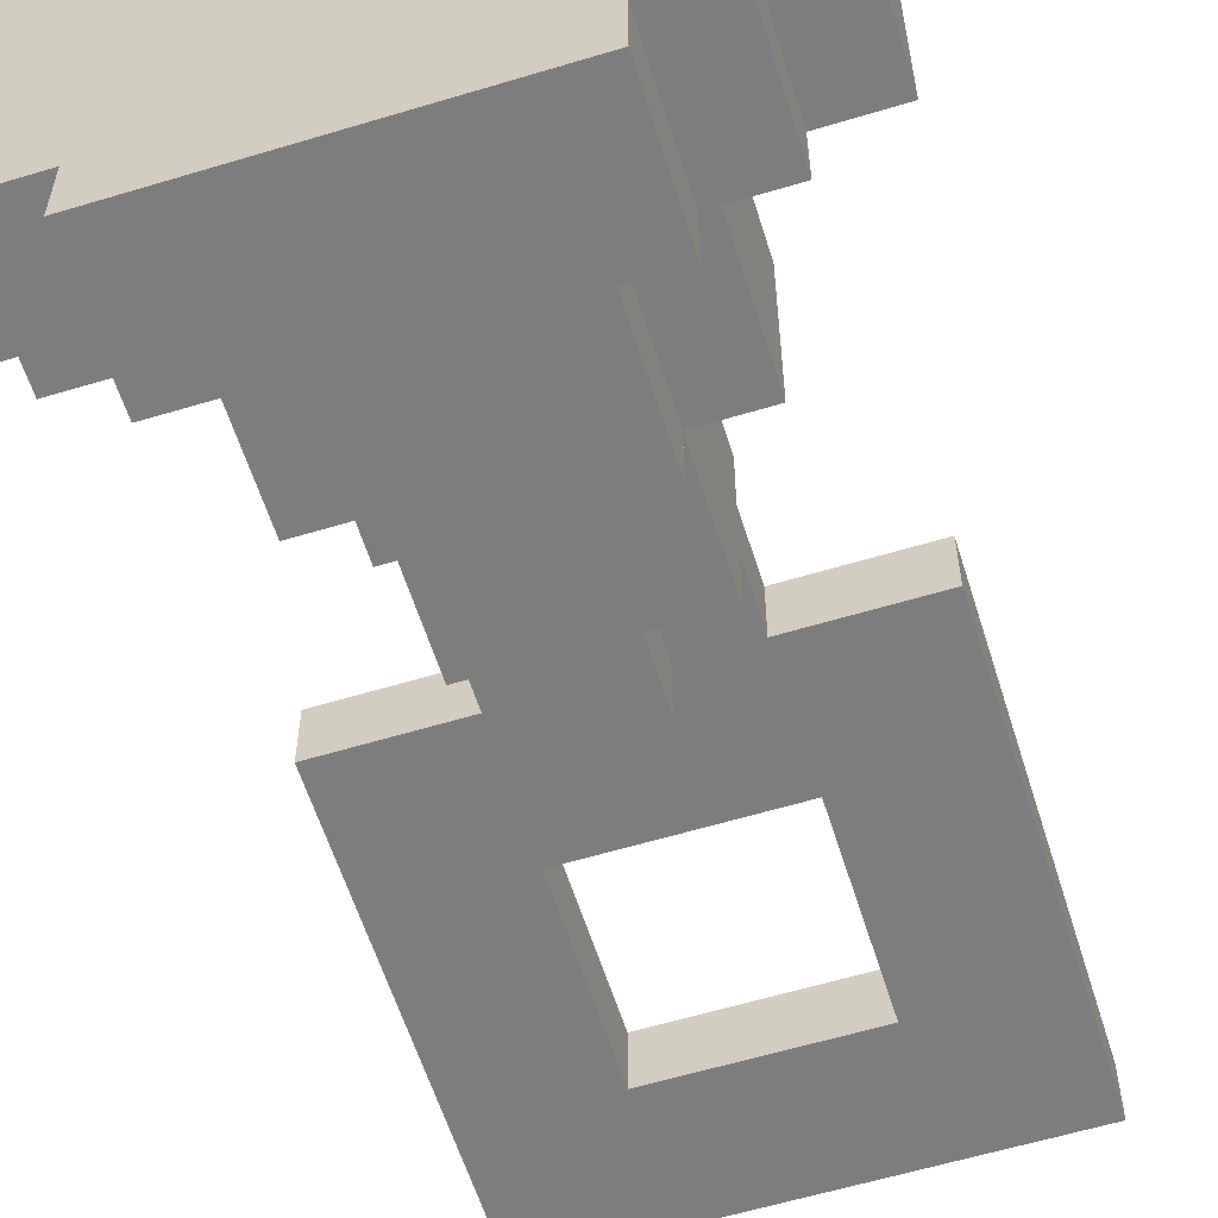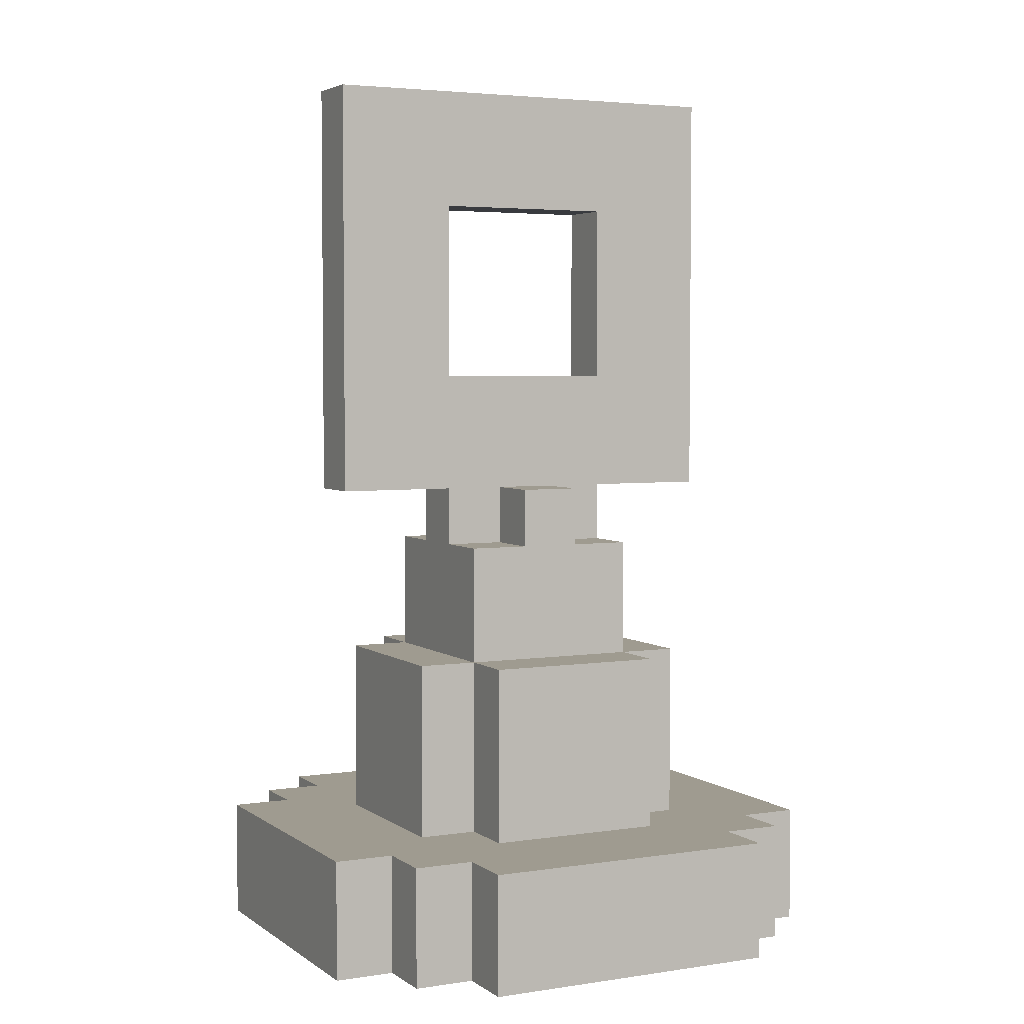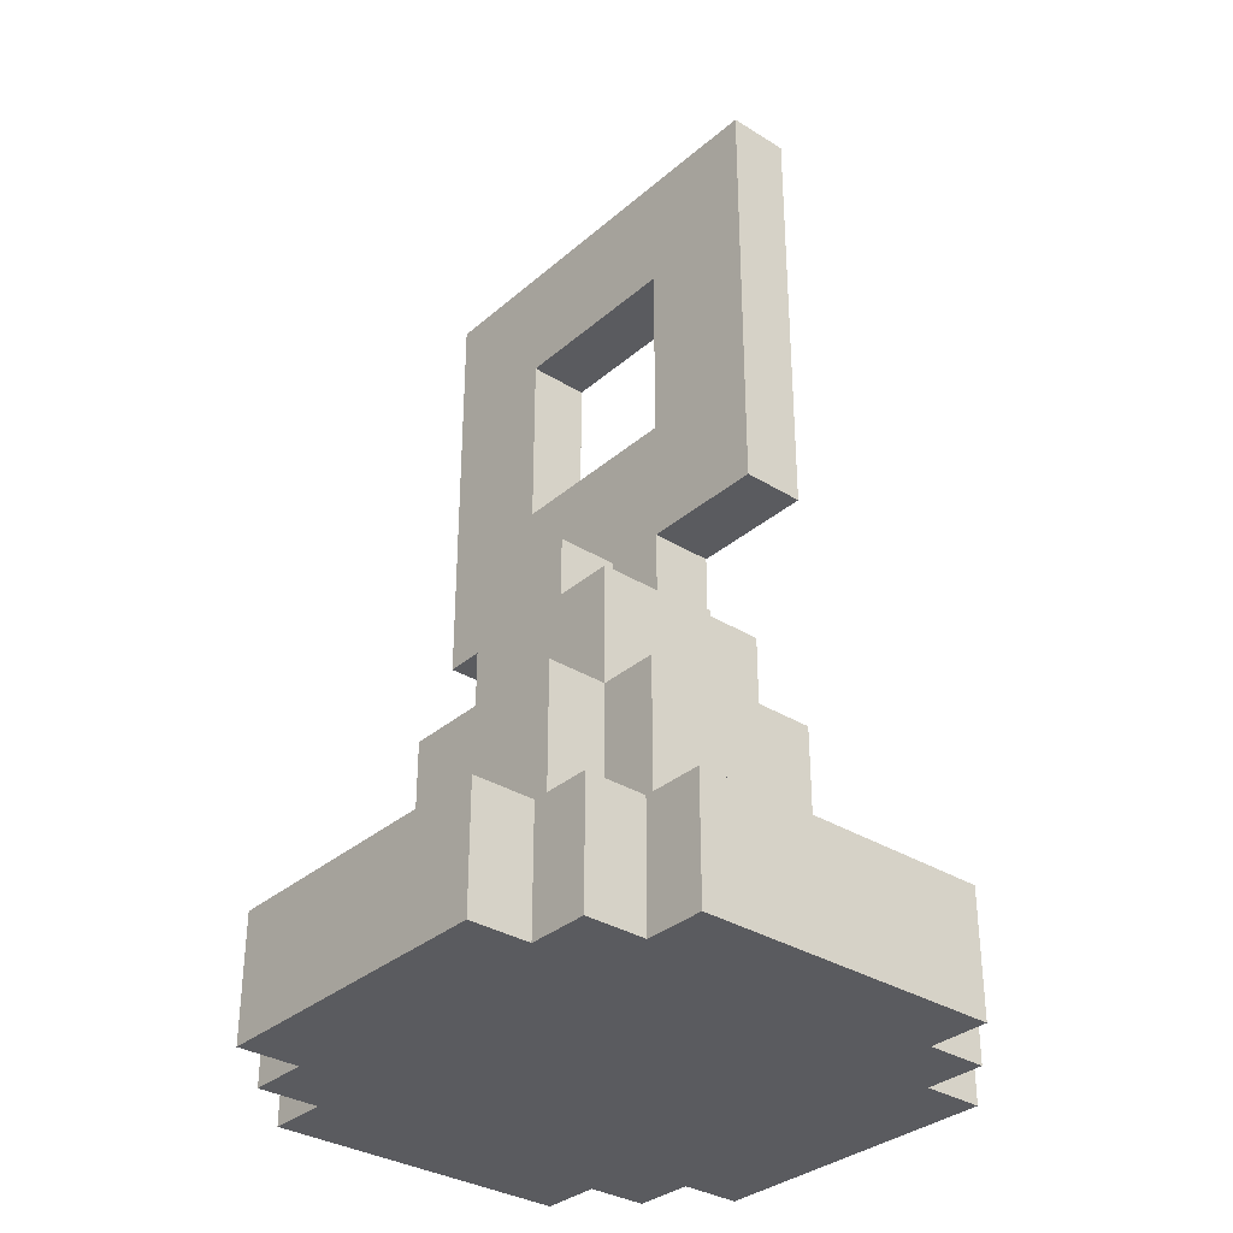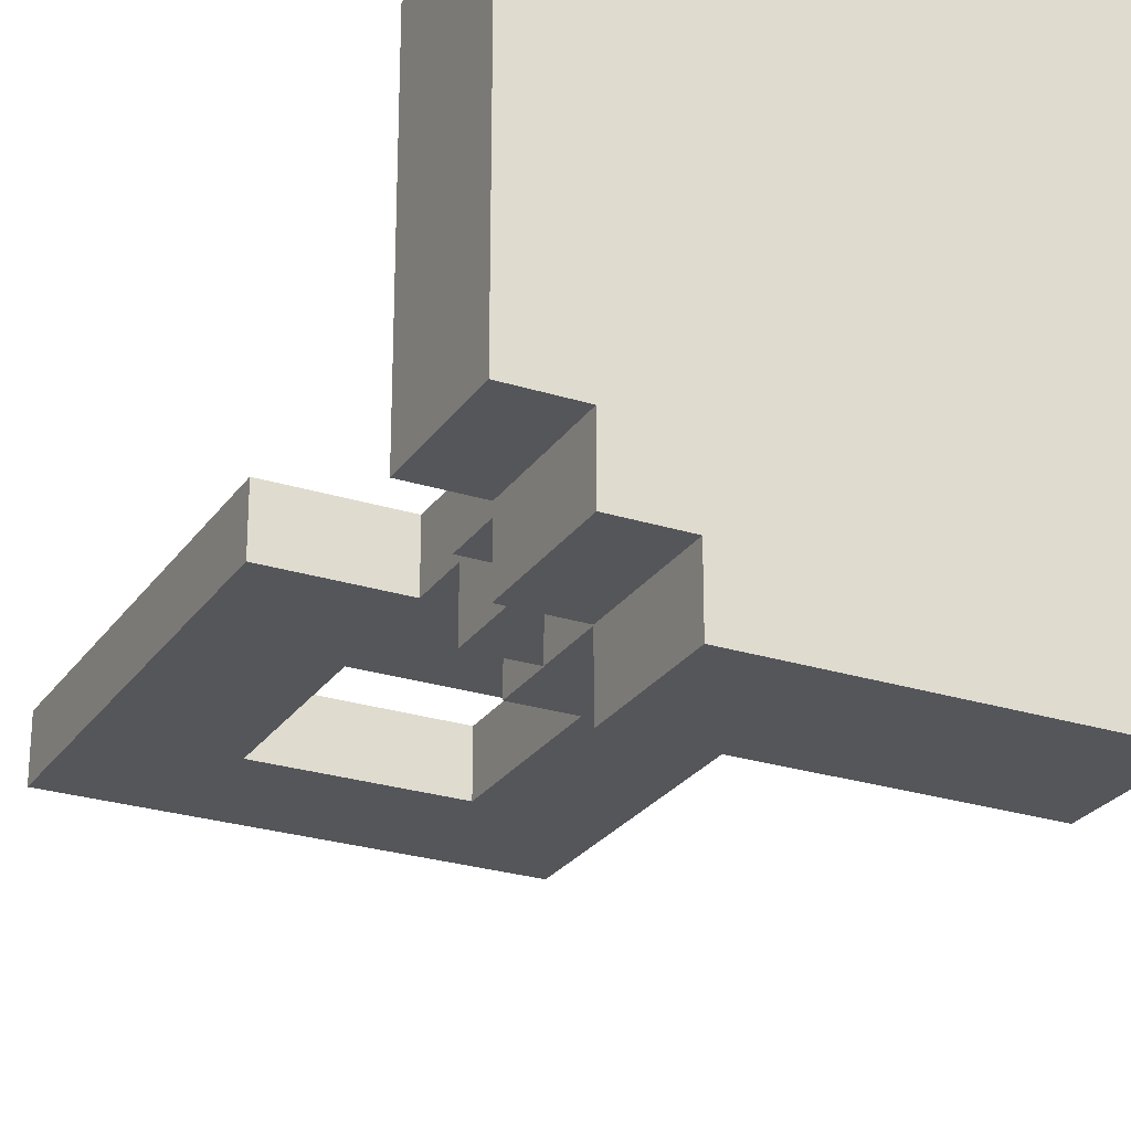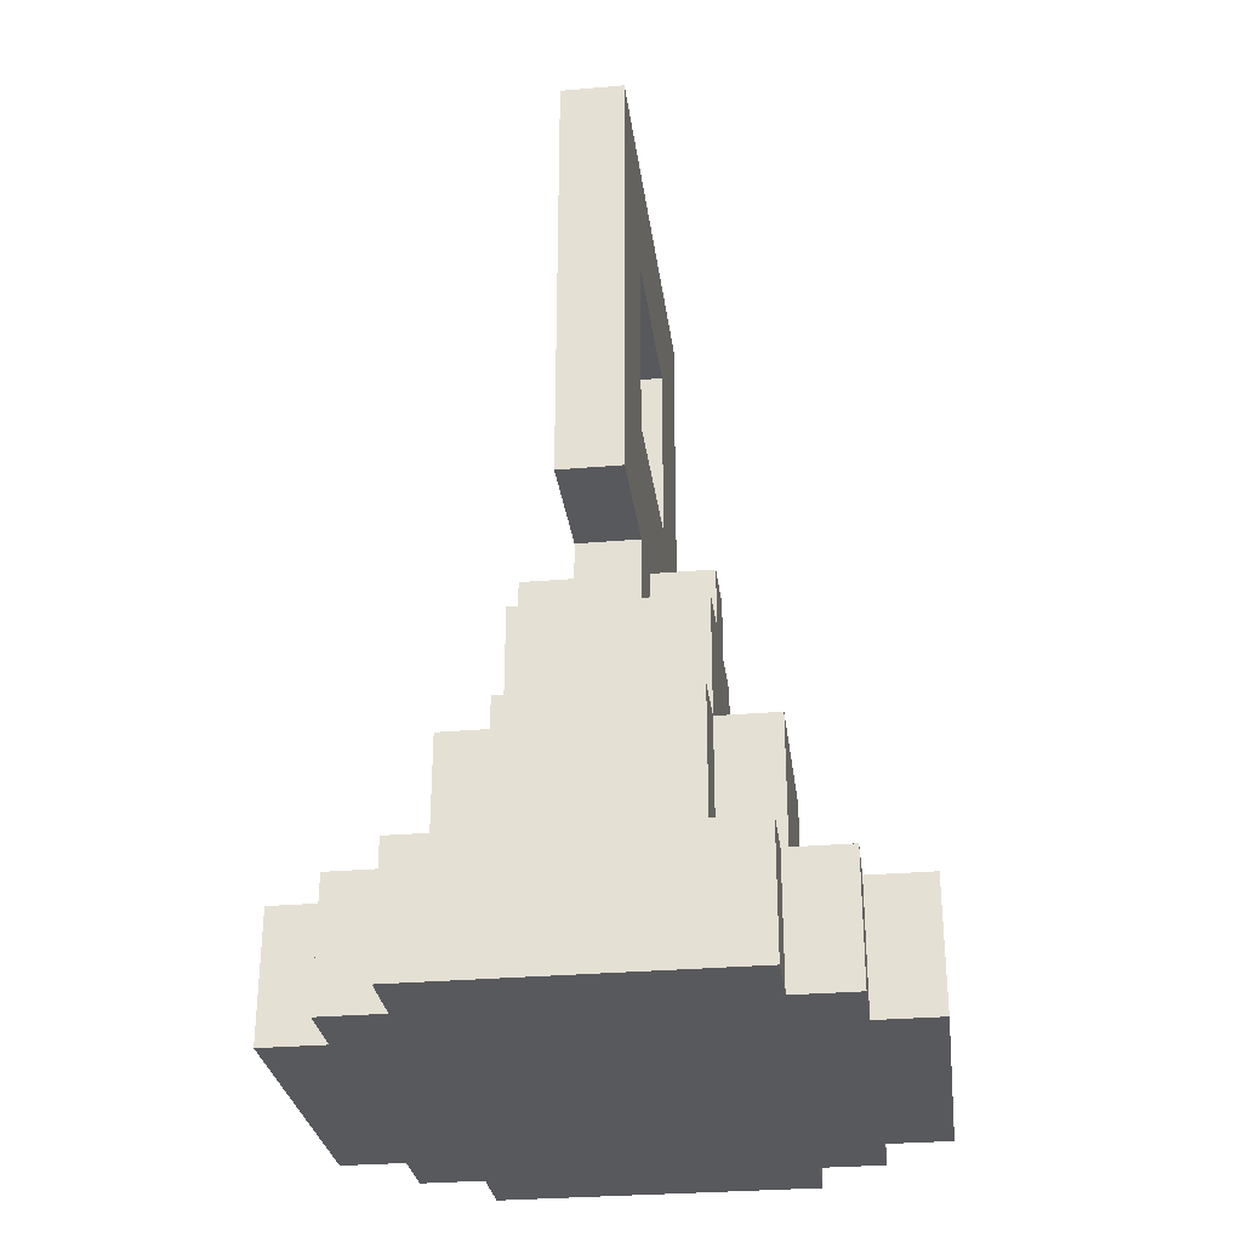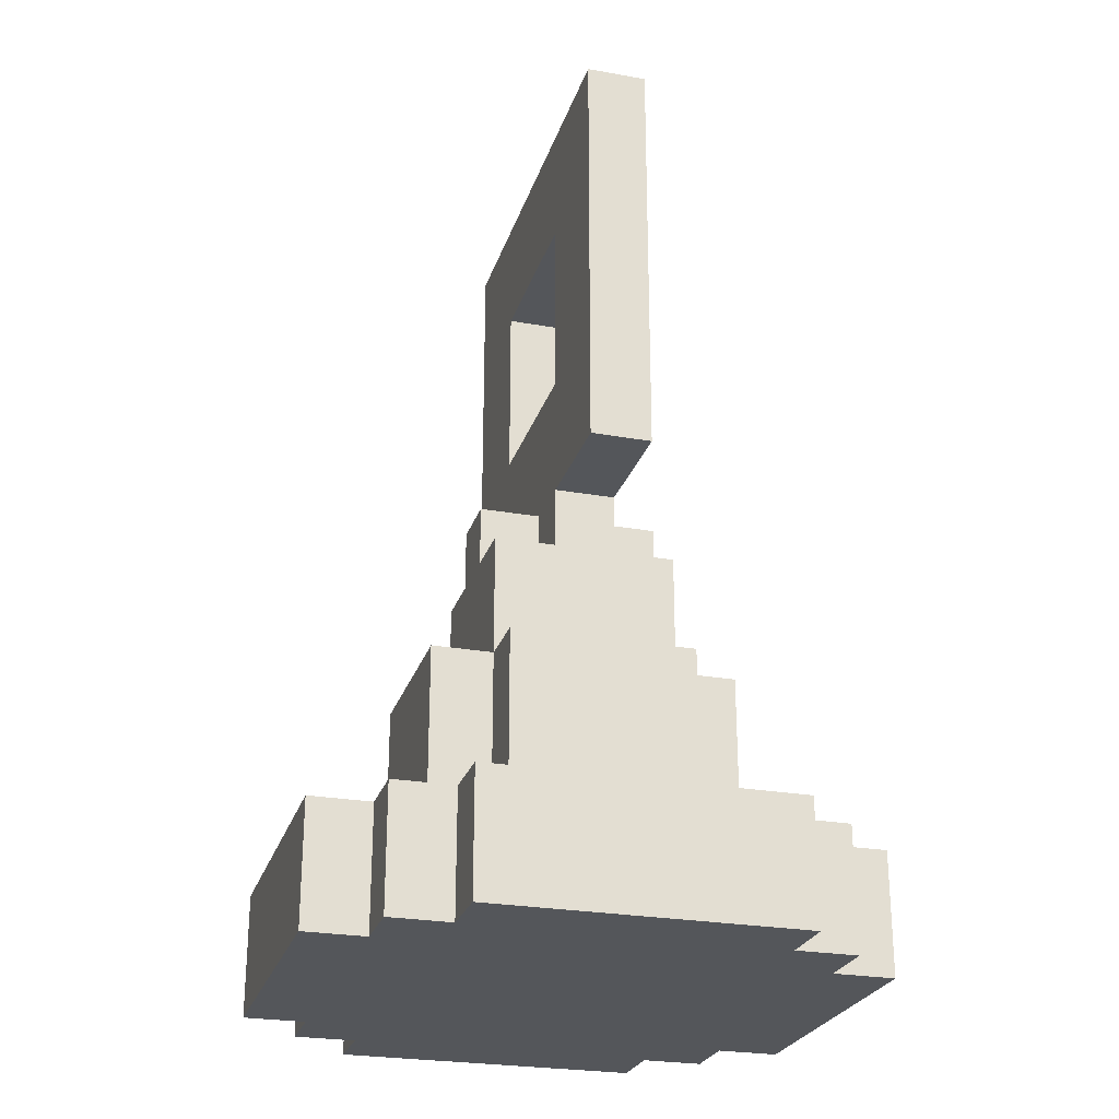
<metadata>
{"format":"obj","ext":"obj","renderer":"f3d","projection":"perspective","resolution":1024,"background":"white","views":[{"elev":-59.2,"azim":-162.7,"up":"+Y"},{"elev":4.0,"azim":153.4,"up":"+Z"},{"elev":-33.2,"azim":-130.5,"up":"+Z"},{"elev":-25.8,"azim":153.2,"up":"+Y"},{"elev":-29.8,"azim":-82.7,"up":"+Z"},{"elev":-25.7,"azim":74.0,"up":"+Z"}]}
</metadata>
<code>
v -4.5 2 -5.5
v -4.5 2 -7.5
v -4.5 7 -5.5
v -4.5 7 -7.5
v -3.5 1 -5.5
v -3.5 1 -7.5
v -3.5 2 -5.5
v -3.5 2 -7.5
v -3.5 4 7.5
v -3.5 4 0.5
v -3.5 5 7.5
v -3.5 5 0.5
v -3.5 7 -5.5
v -3.5 7 -7.5
v -3.5 8 -5.5
v -3.5 8 -7.5
v -2.5 0 -5.5
v -2.5 0 -7.5
v -2.5 1 -5.5
v -2.5 1 -7.5
v -2.5 3 -2.5
v -2.5 3 -5.5
v -2.5 6 -2.5
v -2.5 6 -5.5
v -2.5 8 -5.5
v -2.5 8 -7.5
v -2.5 9 -5.5
v -2.5 9 -7.5
v -1.5 2 -2.5
v -1.5 2 -5.5
v -1.5 3 -0.5
v -1.5 3 -2.5
v -1.5 3 -5.5
v -1.5 4 0.5
v -1.5 4 -0.5
v -1.5 5 0.5
v -1.5 5 -0.5
v -1.5 6 -0.5
v -1.5 6 -2.5
v -1.5 6 -5.5
v -1.5 7 -2.5
v -1.5 7 -5.5
v -0.5 3 0.5
v -0.5 3 -0.5
v -0.5 4 0.5
v -0.5 4 -0.5
v -0.5 5 0.5
v -0.5 5 -0.5
v -0.5 6 0.5
v -0.5 6 -0.5
v 1.5 4 5.5
v 1.5 4 2.5
v 1.5 5 5.5
v 1.5 5 2.5
v -1.5 4 5.5
v -1.5 4 2.5
v -1.5 5 5.5
v -1.5 5 2.5
v 0.5 3 0.5
v 0.5 3 -0.5
v 0.5 4 0.5
v 0.5 4 -0.5
v 0.5 5 0.5
v 0.5 5 -0.5
v 0.5 6 0.5
v 0.5 6 -0.5
v 1.5 2 -2.5
v 1.5 2 -5.5
v 1.5 3 -0.5
v 1.5 3 -2.5
v 1.5 3 -5.5
v 1.5 4 0.5
v 1.5 4 -0.5
v 1.5 5 0.5
v 1.5 5 -0.5
v 1.5 6 -0.5
v 1.5 6 -2.5
v 1.5 6 -5.5
v 1.5 7 -2.5
v 1.5 7 -5.5
v 2.5 0 -5.5
v 2.5 0 -7.5
v 2.5 1 -5.5
v 2.5 1 -7.5
v 2.5 3 -2.5
v 2.5 3 -5.5
v 2.5 6 -2.5
v 2.5 6 -5.5
v 2.5 8 -5.5
v 2.5 8 -7.5
v 2.5 9 -5.5
v 2.5 9 -7.5
v 3.5 1 -5.5
v 3.5 1 -7.5
v 3.5 2 -5.5
v 3.5 2 -7.5
v 3.5 4 7.5
v 3.5 4 0.5
v 3.5 5 7.5
v 3.5 5 0.5
v 3.5 7 -5.5
v 3.5 7 -7.5
v 3.5 8 -5.5
v 3.5 8 -7.5
v 4.5 2 -5.5
v 4.5 2 -7.5
v 4.5 7 -5.5
v 4.5 7 -7.5
v -3.5 4 7.5
v -3.5 5 7.5
v 3.5 4 7.5
v 3.5 5 7.5
v -1.5 4 2.5
v -1.5 5 2.5
v 1.5 4 2.5
v 1.5 5 2.5
v -0.5 3 0.5
v -0.5 4 0.5
v -0.5 5 0.5
v -0.5 6 0.5
v 0.5 3 0.5
v 0.5 4 0.5
v 0.5 5 0.5
v 0.5 6 0.5
v -1.5 3 -0.5
v -1.5 4 -0.5
v -1.5 5 -0.5
v -1.5 6 -0.5
v -0.5 3 -0.5
v -0.5 4 -0.5
v -0.5 5 -0.5
v -0.5 6 -0.5
v 0.5 3 -0.5
v 0.5 4 -0.5
v 0.5 5 -0.5
v 0.5 6 -0.5
v 1.5 3 -0.5
v 1.5 4 -0.5
v 1.5 5 -0.5
v 1.5 6 -0.5
v -2.5 3 -2.5
v -2.5 6 -2.5
v -1.5 2 -2.5
v -1.5 3 -2.5
v -1.5 6 -2.5
v -1.5 7 -2.5
v 1.5 2 -2.5
v 1.5 3 -2.5
v 1.5 6 -2.5
v 1.5 7 -2.5
v 2.5 3 -2.5
v 2.5 6 -2.5
v -4.5 2 -5.5
v -4.5 7 -5.5
v -3.5 1 -5.5
v -3.5 2 -5.5
v -3.5 3 -5.5
v -3.5 6 -5.5
v -3.5 7 -5.5
v -3.5 8 -5.5
v -2.5 0 -5.5
v -2.5 1 -5.5
v -2.5 2 -5.5
v -2.5 3 -5.5
v -2.5 6 -5.5
v -2.5 7 -5.5
v -2.5 8 -5.5
v -2.5 9 -5.5
v -1.5 1 -5.5
v -1.5 2 -5.5
v -1.5 3 -5.5
v -1.5 6 -5.5
v -1.5 7 -5.5
v -1.5 8 -5.5
v 1.5 1 -5.5
v 1.5 2 -5.5
v 1.5 3 -5.5
v 1.5 6 -5.5
v 1.5 7 -5.5
v 1.5 8 -5.5
v 2.5 0 -5.5
v 2.5 1 -5.5
v 2.5 2 -5.5
v 2.5 3 -5.5
v 2.5 6 -5.5
v 2.5 7 -5.5
v 2.5 8 -5.5
v 2.5 9 -5.5
v 3.5 1 -5.5
v 3.5 2 -5.5
v 3.5 3 -5.5
v 3.5 6 -5.5
v 3.5 7 -5.5
v 3.5 8 -5.5
v 4.5 2 -5.5
v 4.5 7 -5.5
v -1.5 4 5.5
v -1.5 5 5.5
v 1.5 4 5.5
v 1.5 5 5.5
v -3.5 4 0.5
v -3.5 5 0.5
v -1.5 4 0.5
v -1.5 5 0.5
v 1.5 4 0.5
v 1.5 5 0.5
v 3.5 4 0.5
v 3.5 5 0.5
v -4.5 2 -7.5
v -4.5 7 -7.5
v -3.5 1 -7.5
v -3.5 2 -7.5
v -3.5 7 -7.5
v -3.5 8 -7.5
v -2.5 0 -7.5
v -2.5 1 -7.5
v -2.5 8 -7.5
v -2.5 9 -7.5
v 2.5 0 -7.5
v 2.5 1 -7.5
v 2.5 8 -7.5
v 2.5 9 -7.5
v 3.5 1 -7.5
v 3.5 2 -7.5
v 3.5 7 -7.5
v 3.5 8 -7.5
v 4.5 2 -7.5
v 4.5 7 -7.5
v -2.5 0 -5.5
v 2.5 0 -5.5
v -2.5 0 -7.5
v 2.5 0 -7.5
v -3.5 1 -5.5
v -2.5 1 -5.5
v 2.5 1 -5.5
v 3.5 1 -5.5
v -3.5 1 -7.5
v -2.5 1 -7.5
v 2.5 1 -7.5
v 3.5 1 -7.5
v -1.5 2 -2.5
v 1.5 2 -2.5
v -4.5 2 -5.5
v -3.5 2 -5.5
v -1.5 2 -5.5
v 1.5 2 -5.5
v 3.5 2 -5.5
v 4.5 2 -5.5
v -4.5 2 -7.5
v -3.5 2 -7.5
v 3.5 2 -7.5
v 4.5 2 -7.5
v -0.5 3 0.5
v 0.5 3 0.5
v -1.5 3 -0.5
v -0.5 3 -0.5
v 0.5 3 -0.5
v 1.5 3 -0.5
v -2.5 3 -2.5
v -1.5 3 -2.5
v 1.5 3 -2.5
v 2.5 3 -2.5
v -2.5 3 -5.5
v -1.5 3 -5.5
v 1.5 3 -5.5
v 2.5 3 -5.5
v -3.5 4 7.5
v 3.5 4 7.5
v -1.5 4 5.5
v 1.5 4 5.5
v -1.5 4 2.5
v 1.5 4 2.5
v -3.5 4 0.5
v -1.5 4 0.5
v -0.5 4 0.5
v 0.5 4 0.5
v 1.5 4 0.5
v 3.5 4 0.5
v -1.5 4 -0.5
v -0.5 4 -0.5
v 0.5 4 -0.5
v 1.5 4 -0.5
v -3.5 5 7.5
v 3.5 5 7.5
v -1.5 5 5.5
v 1.5 5 5.5
v -1.5 5 2.5
v 1.5 5 2.5
v -3.5 5 0.5
v -1.5 5 0.5
v -0.5 5 0.5
v 0.5 5 0.5
v 1.5 5 0.5
v 3.5 5 0.5
v -1.5 5 -0.5
v -0.5 5 -0.5
v 0.5 5 -0.5
v 1.5 5 -0.5
v -0.5 6 0.5
v 0.5 6 0.5
v -1.5 6 -0.5
v -0.5 6 -0.5
v 0.5 6 -0.5
v 1.5 6 -0.5
v -2.5 6 -2.5
v -1.5 6 -2.5
v 1.5 6 -2.5
v 2.5 6 -2.5
v -2.5 6 -5.5
v -1.5 6 -5.5
v 1.5 6 -5.5
v 2.5 6 -5.5
v -1.5 7 -2.5
v 1.5 7 -2.5
v -4.5 7 -5.5
v -3.5 7 -5.5
v -1.5 7 -5.5
v 1.5 7 -5.5
v 3.5 7 -5.5
v 4.5 7 -5.5
v -4.5 7 -7.5
v -3.5 7 -7.5
v 3.5 7 -7.5
v 4.5 7 -7.5
v -3.5 8 -5.5
v -2.5 8 -5.5
v 2.5 8 -5.5
v 3.5 8 -5.5
v -3.5 8 -7.5
v -2.5 8 -7.5
v 2.5 8 -7.5
v 3.5 8 -7.5
v -2.5 9 -5.5
v 2.5 9 -5.5
v -2.5 9 -7.5
v 2.5 9 -7.5
f 3 2 1
f 4 2 3
f 7 6 5
f 8 6 7
f 11 10 9
f 12 10 11
f 15 14 13
f 16 14 15
f 19 18 17
f 20 18 19
f 23 22 21
f 24 22 23
f 27 26 25
f 28 26 27
f 32 30 29
f 33 30 32
f 35 32 31
f 36 35 34
f 37 32 35
f 37 35 36
f 38 32 37
f 39 32 38
f 41 40 39
f 42 40 41
f 45 44 43
f 46 44 45
f 49 48 47
f 50 48 49
f 53 52 51
f 54 52 53
f 55 56 57
f 57 56 58
f 59 60 61
f 61 60 62
f 63 64 65
f 65 64 66
f 67 68 70
f 70 68 71
f 69 70 73
f 72 73 74
f 73 70 75
f 74 73 75
f 75 70 76
f 76 70 77
f 77 78 79
f 79 78 80
f 81 82 83
f 83 82 84
f 85 86 87
f 87 86 88
f 89 90 91
f 91 90 92
f 93 94 95
f 95 94 96
f 97 98 99
f 99 98 100
f 101 102 103
f 103 102 104
f 105 106 107
f 107 106 108
f 111 110 109
f 112 110 111
f 115 114 113
f 116 114 115
f 121 118 117
f 122 118 121
f 123 120 119
f 124 120 123
f 129 126 125
f 130 126 129
f 131 128 127
f 132 128 131
f 137 134 133
f 138 134 137
f 139 136 135
f 140 136 139
f 144 142 141
f 145 142 144
f 147 144 143
f 148 144 147
f 149 146 145
f 150 146 149
f 151 149 148
f 152 149 151
f 156 154 153
f 157 154 156
f 158 154 157
f 159 154 158
f 162 156 155
f 162 157 156
f 163 157 162
f 164 158 157
f 164 157 163
f 165 160 159
f 165 158 164
f 165 159 158
f 166 160 165
f 167 160 166
f 169 162 161
f 169 163 162
f 170 164 163
f 170 163 169
f 171 164 170
f 172 166 165
f 173 168 167
f 173 166 172
f 173 167 166
f 174 168 173
f 175 169 161
f 175 170 169
f 176 170 175
f 179 174 173
f 180 168 174
f 180 174 179
f 181 175 161
f 181 176 175
f 182 176 181
f 183 177 176
f 183 176 182
f 184 177 183
f 185 179 178
f 186 180 179
f 186 179 185
f 187 168 180
f 187 180 186
f 188 168 187
f 189 184 183
f 189 183 182
f 190 184 189
f 191 185 184
f 191 184 190
f 192 187 186
f 192 185 191
f 192 186 185
f 193 187 192
f 194 187 193
f 195 191 190
f 195 193 192
f 195 192 191
f 196 193 195
f 197 198 199
f 199 198 200
f 201 202 203
f 203 202 204
f 205 206 207
f 207 206 208
f 209 210 212
f 212 210 213
f 211 212 216
f 213 214 216
f 212 213 216
f 216 214 217
f 215 216 219
f 217 218 219
f 216 217 219
f 219 218 220
f 220 218 221
f 221 218 222
f 220 221 223
f 223 221 224
f 224 221 225
f 225 221 226
f 224 225 227
f 227 225 228
f 231 230 229
f 232 230 231
f 237 234 233
f 238 234 237
f 239 236 235
f 240 236 239
f 245 242 241
f 246 242 245
f 249 244 243
f 250 244 249
f 251 248 247
f 252 248 251
f 256 254 253
f 257 254 256
f 260 256 255
f 260 258 257
f 260 257 256
f 261 258 260
f 263 260 259
f 264 260 263
f 265 262 261
f 266 262 265
f 269 268 267
f 270 268 269
f 271 269 267
f 272 268 270
f 273 271 267
f 273 272 271
f 274 272 273
f 275 272 274
f 276 272 275
f 277 268 272
f 277 272 276
f 278 268 277
f 279 275 274
f 280 275 279
f 281 277 276
f 282 277 281
f 283 284 285
f 285 284 286
f 283 285 287
f 286 284 288
f 283 287 289
f 287 288 289
f 289 288 290
f 290 288 291
f 291 288 292
f 288 284 293
f 292 288 293
f 293 284 294
f 290 291 295
f 295 291 296
f 292 293 297
f 297 293 298
f 299 300 302
f 302 300 303
f 301 302 306
f 303 304 306
f 302 303 306
f 306 304 307
f 305 306 309
f 309 306 310
f 307 308 311
f 311 308 312
f 313 314 317
f 317 314 318
f 315 316 321
f 321 316 322
f 319 320 323
f 323 320 324
f 325 326 329
f 329 326 330
f 327 328 331
f 331 328 332
f 333 334 335
f 335 334 336

</code>
